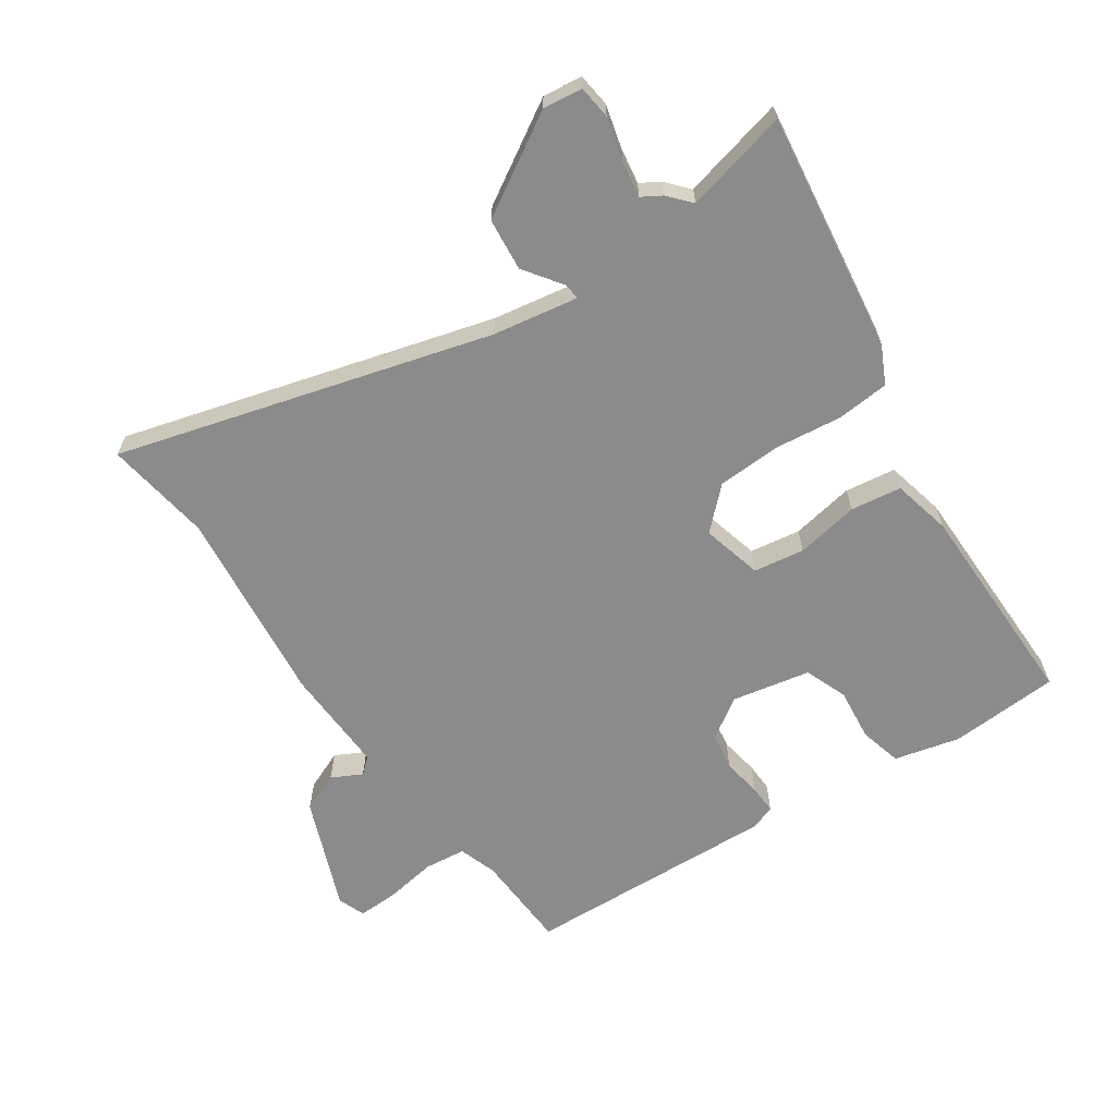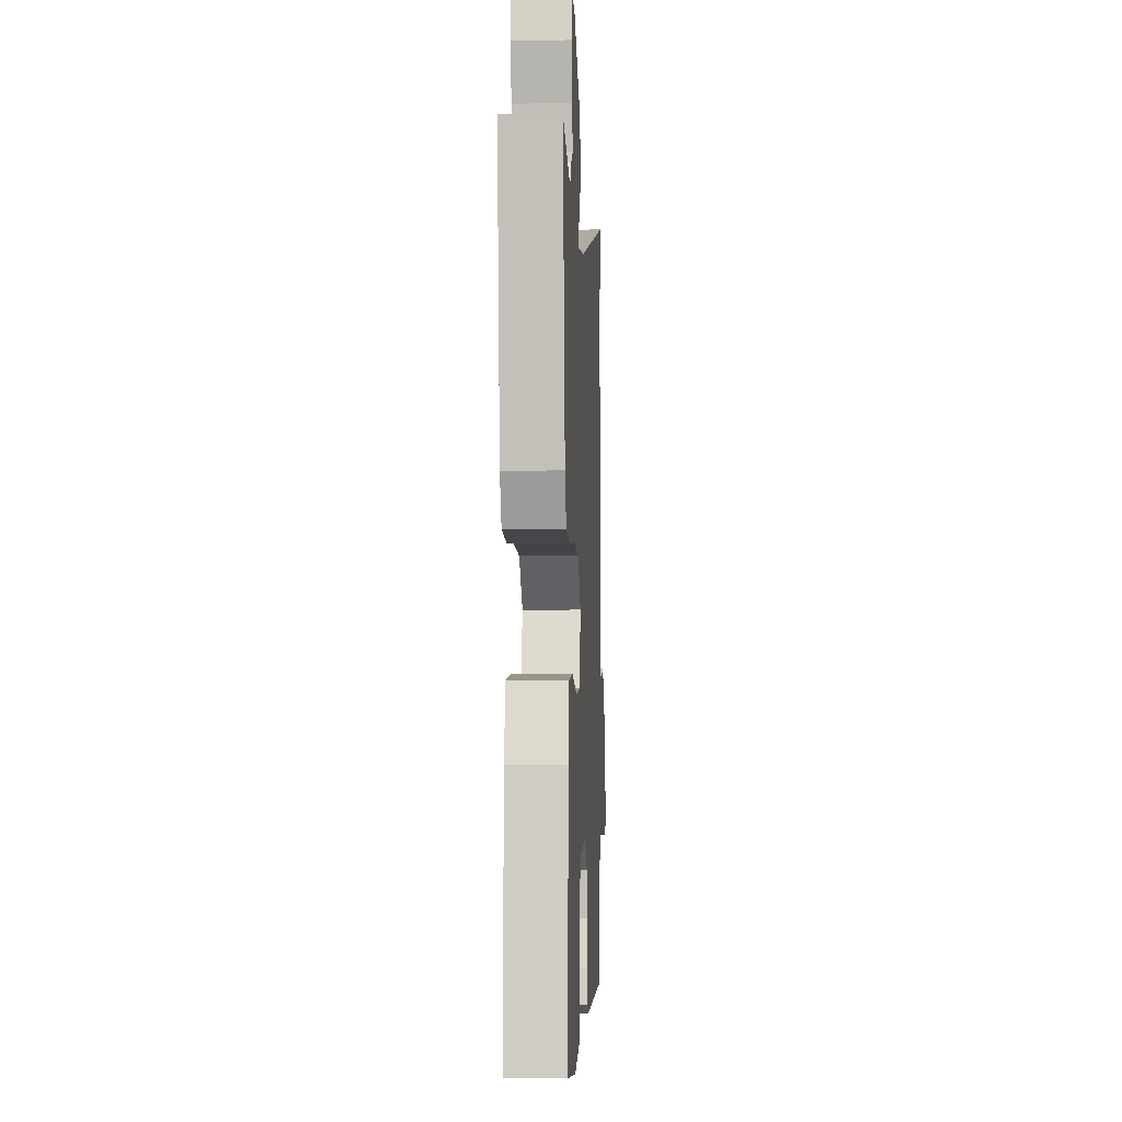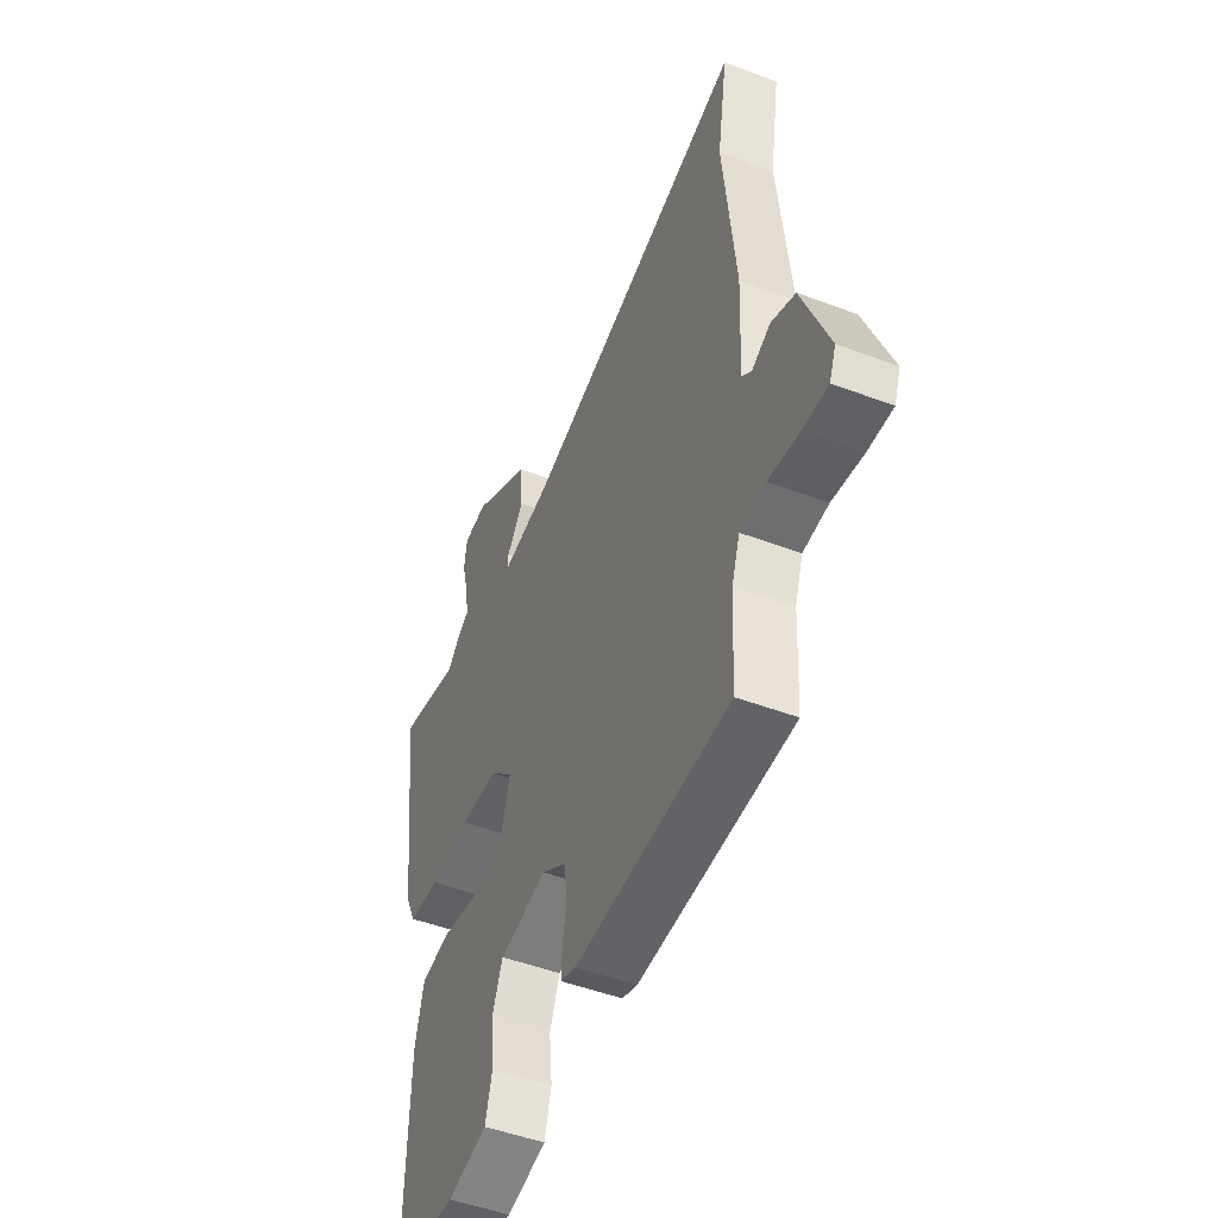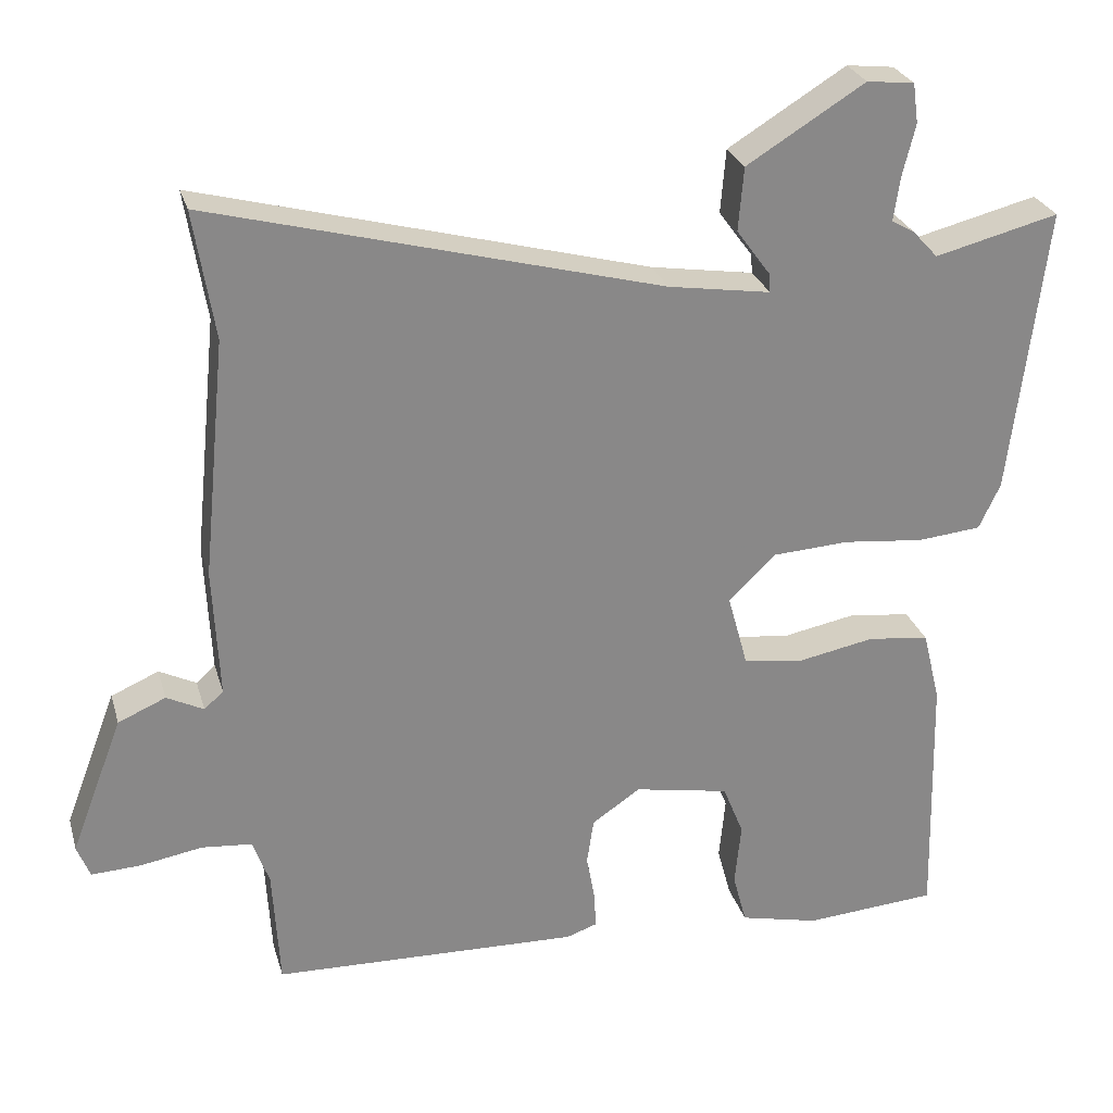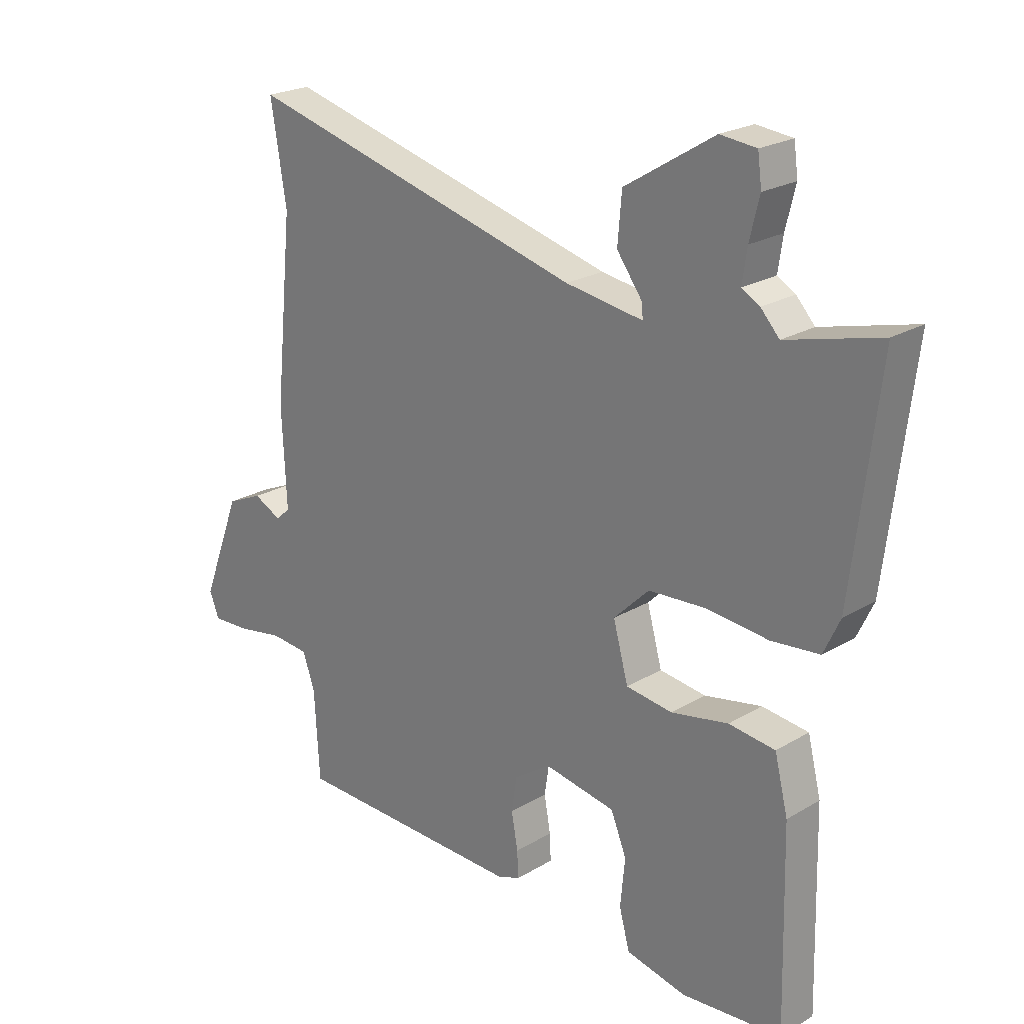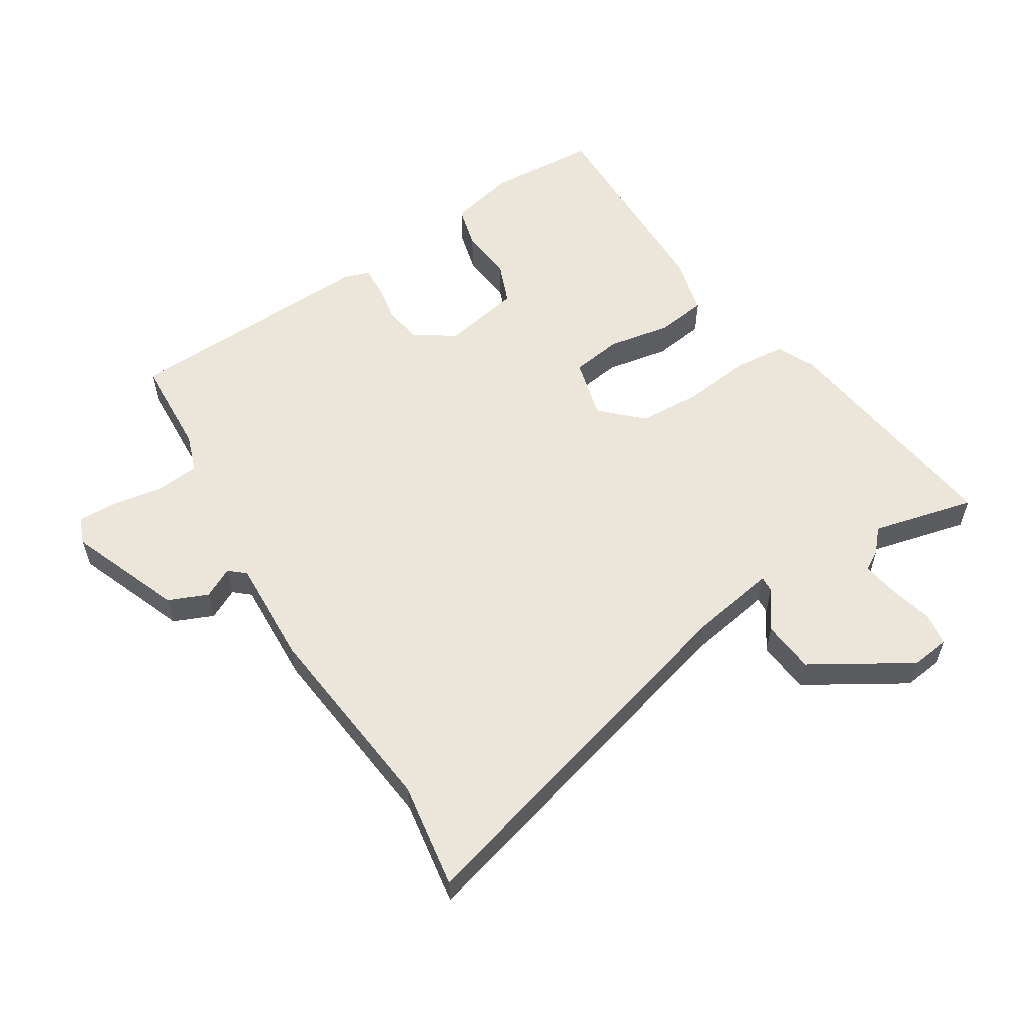
<metadata>
{"format":"obj","ext":"obj","renderer":"f3d","projection":"perspective","resolution":1024,"background":"white","views":[{"elev":-63.9,"azim":33.5,"up":"+Y"},{"elev":-5.0,"azim":92.9,"up":"+Z"},{"elev":-49.2,"azim":-112.7,"up":"+Z"},{"elev":27.1,"azim":-15.1,"up":"+Z"},{"elev":22.6,"azim":44.3,"up":"+Z"},{"elev":57.1,"azim":-32.6,"up":"+Y"}]}
</metadata>
<code>
v -0.494 0.07 0.464
v -0.521 0.07 0.631
v 0.066 0.07 0.475
v 0.2 0.07 0.454
v 0.198 0.07 0.479
v 0.154 0.07 0.539
v 0.161 0.07 0.622
v 0.315 0.07 0.717
v 0.377 0.07 0.71
v 0.384 0.07 0.658
v 0.367 0.07 0.589
v 0.359 0.07 0.533
v 0.39 0.07 0.515
v 0.422 0.07 0.48
v 0.584 0.07 0.521
v 0.538 0.07 0.144
v 0.51 0.07 0.084
v 0.427 0.07 0.076
v 0.321 0.07 0.087
v 0.221 0.07 0.081
v 0.16 0.07 0.021
v 0.186 0.07 -0.074
v 0.266 0.07 -0.085
v 0.365 0.07 -0.066
v 0.445 0.07 -0.076
v 0.468 0.07 -0.169
v 0.476 0.07 -0.504
v 0.303 0.07 -0.517
v 0.199 0.07 -0.493
v 0.181 0.07 -0.426
v 0.189 0.07 -0.343
v 0.162 0.07 -0.276
v 0.038 0.07 -0.253
v -0.025 0.07 -0.296
v -0.034 0.07 -0.356
v -0.023 0.07 -0.418
v -0.021 0.07 -0.464
v -0.061 0.07 -0.478
v -0.462 0.07 -0.466
v -0.471 0.07 -0.311
v -0.492 0.07 -0.251
v -0.558 0.07 -0.245
v -0.639 0.07 -0.259
v -0.703 0.07 -0.262
v -0.72 0.07 -0.219
v -0.652 0.07 -0.041
v -0.59 0.07 -0.014
v -0.542 0.07 -0.038
v -0.517 0.07 -0.016
v -0.525 0.07 0.153
v -0.494 0 0.464
v -0.521 0 0.631
v 0.066 0 0.475
v 0.2 0 0.454
v 0.198 0 0.479
v 0.154 0 0.539
v 0.161 0 0.622
v 0.315 0 0.717
v 0.377 0 0.71
v 0.384 0 0.658
v 0.367 0 0.589
v 0.359 0 0.533
v 0.39 0 0.515
v 0.422 0 0.48
v 0.584 0 0.521
v 0.538 0 0.144
v 0.51 0 0.084
v 0.427 0 0.076
v 0.321 0 0.087
v 0.221 0 0.081
v 0.16 0 0.021
v 0.186 0 -0.074
v 0.266 0 -0.085
v 0.365 0 -0.066
v 0.445 0 -0.076
v 0.468 0 -0.169
v 0.476 0 -0.504
v 0.303 0 -0.517
v 0.199 0 -0.493
v 0.181 0 -0.426
v 0.189 0 -0.343
v 0.162 0 -0.276
v 0.038 0 -0.253
v -0.025 0 -0.296
v -0.034 0 -0.356
v -0.023 0 -0.418
v -0.021 0 -0.464
v -0.061 0 -0.478
v -0.462 0 -0.466
v -0.471 0 -0.311
v -0.492 0 -0.251
v -0.558 0 -0.245
v -0.639 0 -0.259
v -0.703 0 -0.262
v -0.72 0 -0.219
v -0.652 0 -0.041
v -0.59 0 -0.014
v -0.542 0 -0.038
v -0.517 0 -0.016
v -0.525 0 0.153
f 49 50 1
f 46 47 48
f 45 46 48
f 44 45 48
f 43 44 48
f 42 43 48
f 41 42 48 49
f 40 41 49 1
f 39 40 1
f 38 39 1
f 37 38 1
f 36 37 1
f 35 36 1
f 29 30 31
f 28 29 31
f 27 28 31
f 26 27 31
f 25 26 31
f 24 25 31
f 23 24 31
f 22 23 31 32
f 21 22 32 33
f 17 18 19
f 16 17 19
f 15 16 19
f 14 15 19
f 14 19 20
f 13 14 20
f 12 13 20
f 11 12 20 21
f 9 10 11
f 8 9 11
f 7 8 11
f 6 7 11
f 5 6 11
f 4 5 11
f 1 2 3
f 35 1 3
f 34 35 3
f 21 33 34
f 11 21 34
f 4 11 34
f 3 4 34
f 51 100 99
f 98 97 96
f 98 96 95
f 98 95 94
f 98 94 93
f 98 93 92
f 99 98 92 91
f 51 99 91 90
f 51 90 89
f 51 89 88
f 51 88 87
f 51 87 86
f 51 86 85
f 81 80 79
f 81 79 78
f 81 78 77
f 81 77 76
f 81 76 75
f 81 75 74
f 81 74 73
f 82 81 73 72
f 83 82 72 71
f 69 68 67
f 69 67 66
f 69 66 65
f 69 65 64
f 70 69 64
f 70 64 63
f 70 63 62
f 71 70 62 61
f 61 60 59
f 61 59 58
f 61 58 57
f 61 57 56
f 61 56 55
f 61 55 54
f 53 52 51
f 53 51 85
f 53 85 84
f 84 83 71
f 84 71 61
f 84 61 54
f 84 54 53
f 1 51 52 2
f 2 52 53 3
f 3 53 54 4
f 4 54 55 5
f 5 55 56 6
f 6 56 57 7
f 7 57 58 8
f 8 58 59 9
f 9 59 60 10
f 10 60 61 11
f 11 61 62 12
f 12 62 63 13
f 13 63 64 14
f 14 64 65 15
f 15 65 66 16
f 16 66 67 17
f 17 67 68 18
f 18 68 69 19
f 19 69 70 20
f 20 70 71 21
f 21 71 72 22
f 22 72 73 23
f 23 73 74 24
f 24 74 75 25
f 25 75 76 26
f 26 76 77 27
f 27 77 78 28
f 28 78 79 29
f 29 79 80 30
f 30 80 81 31
f 31 81 82 32
f 32 82 83 33
f 33 83 84 34
f 34 84 85 35
f 35 85 86 36
f 36 86 87 37
f 37 87 88 38
f 38 88 89 39
f 39 89 90 40
f 40 90 91 41
f 41 91 92 42
f 42 92 93 43
f 43 93 94 44
f 44 94 95 45
f 45 95 96 46
f 46 96 97 47
f 47 97 98 48
f 48 98 99 49
f 49 99 100 50
f 50 100 51 1

</code>
